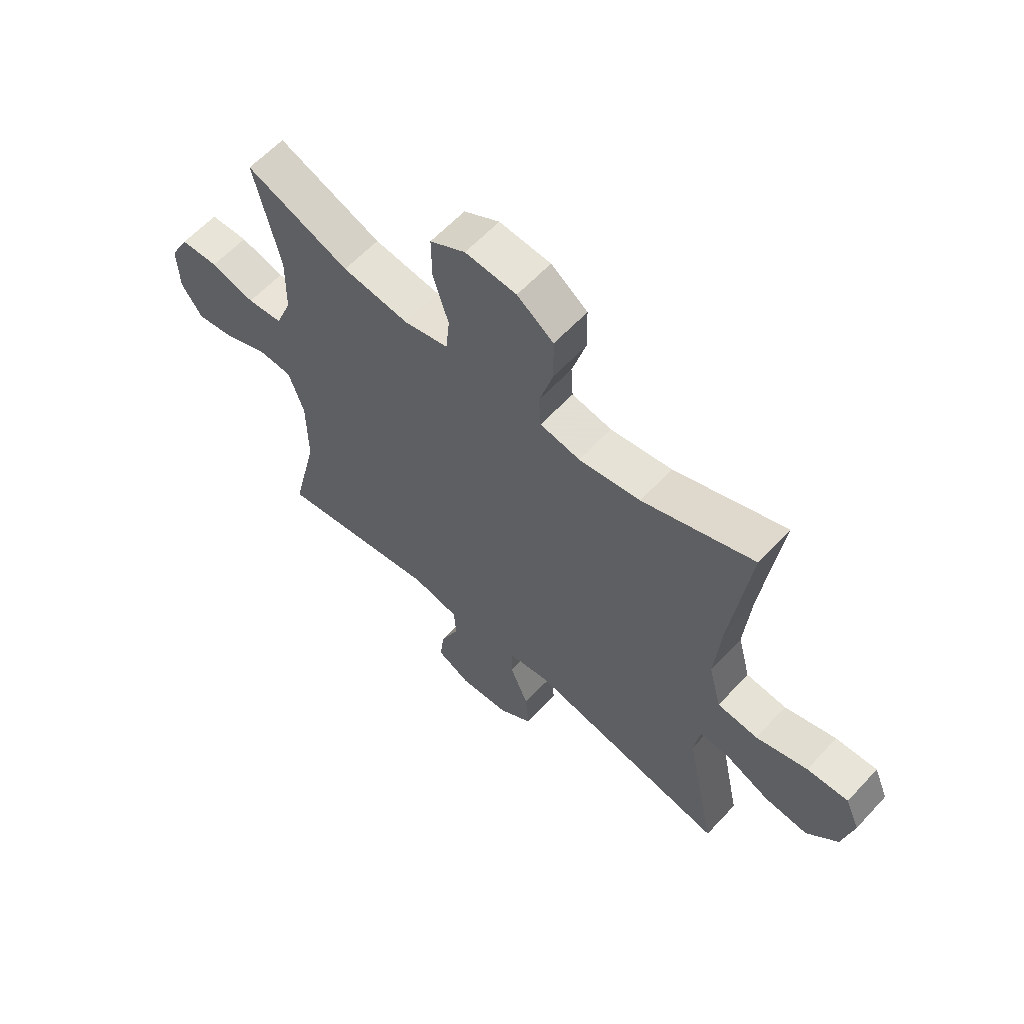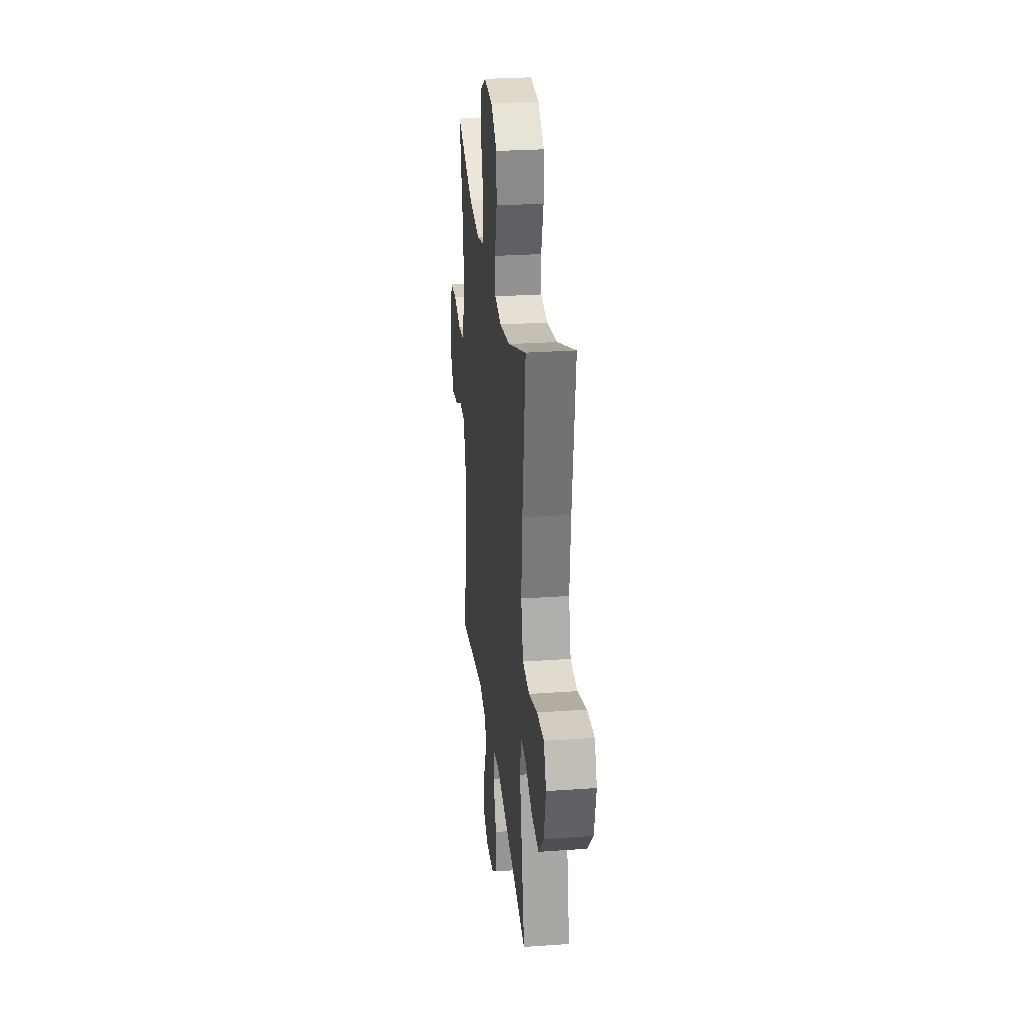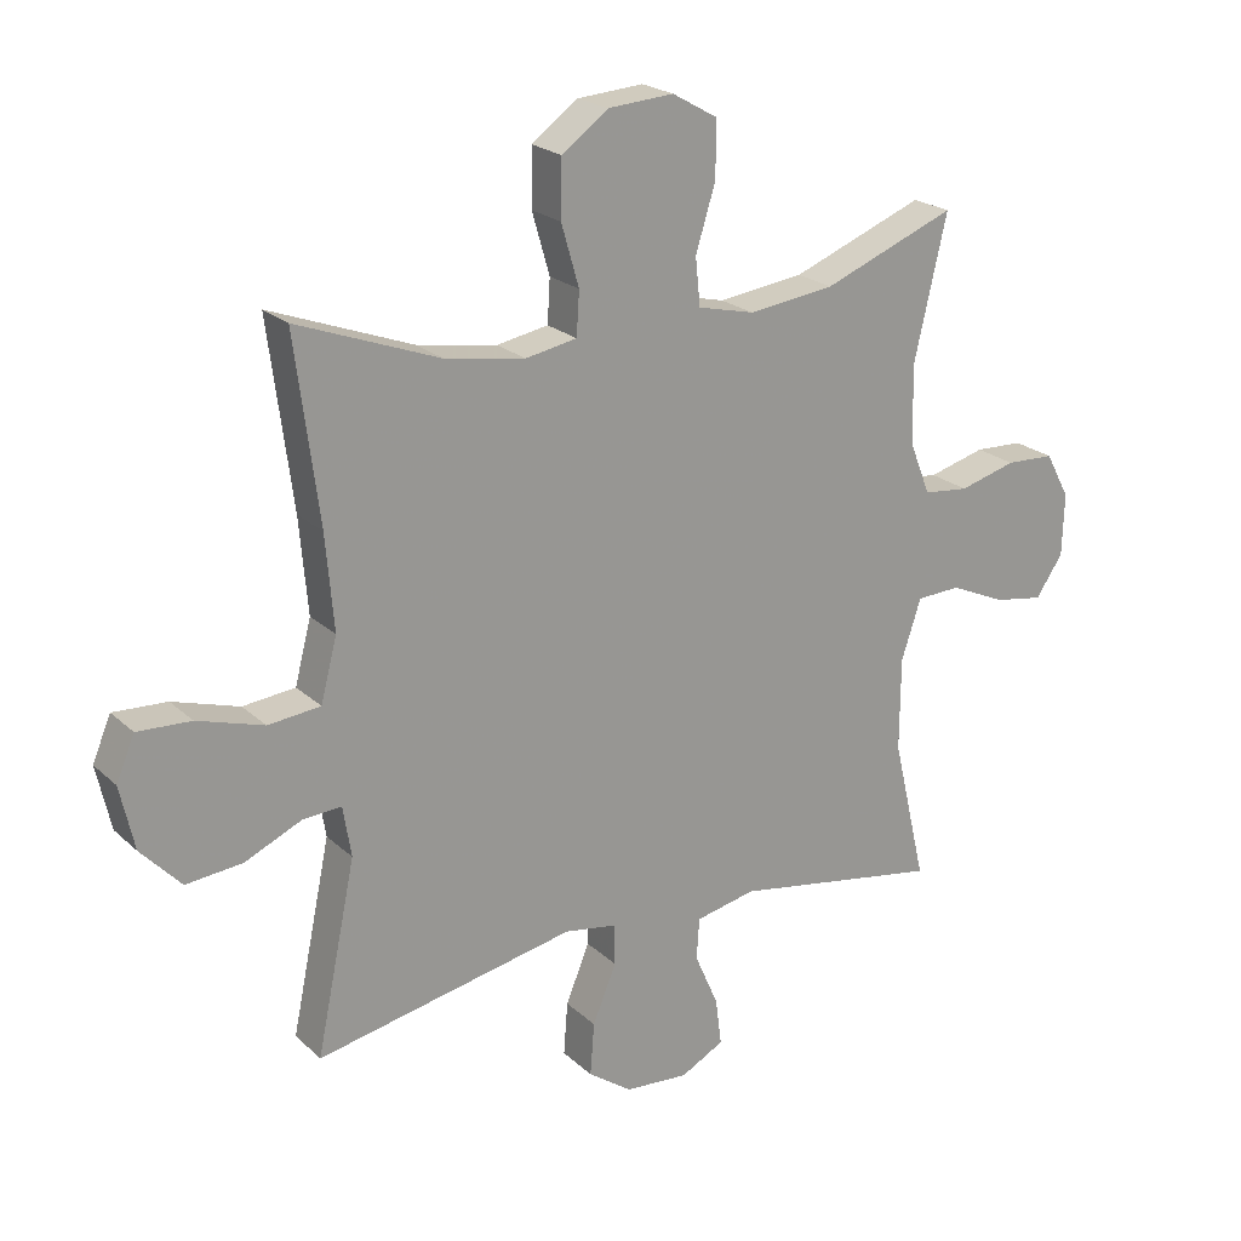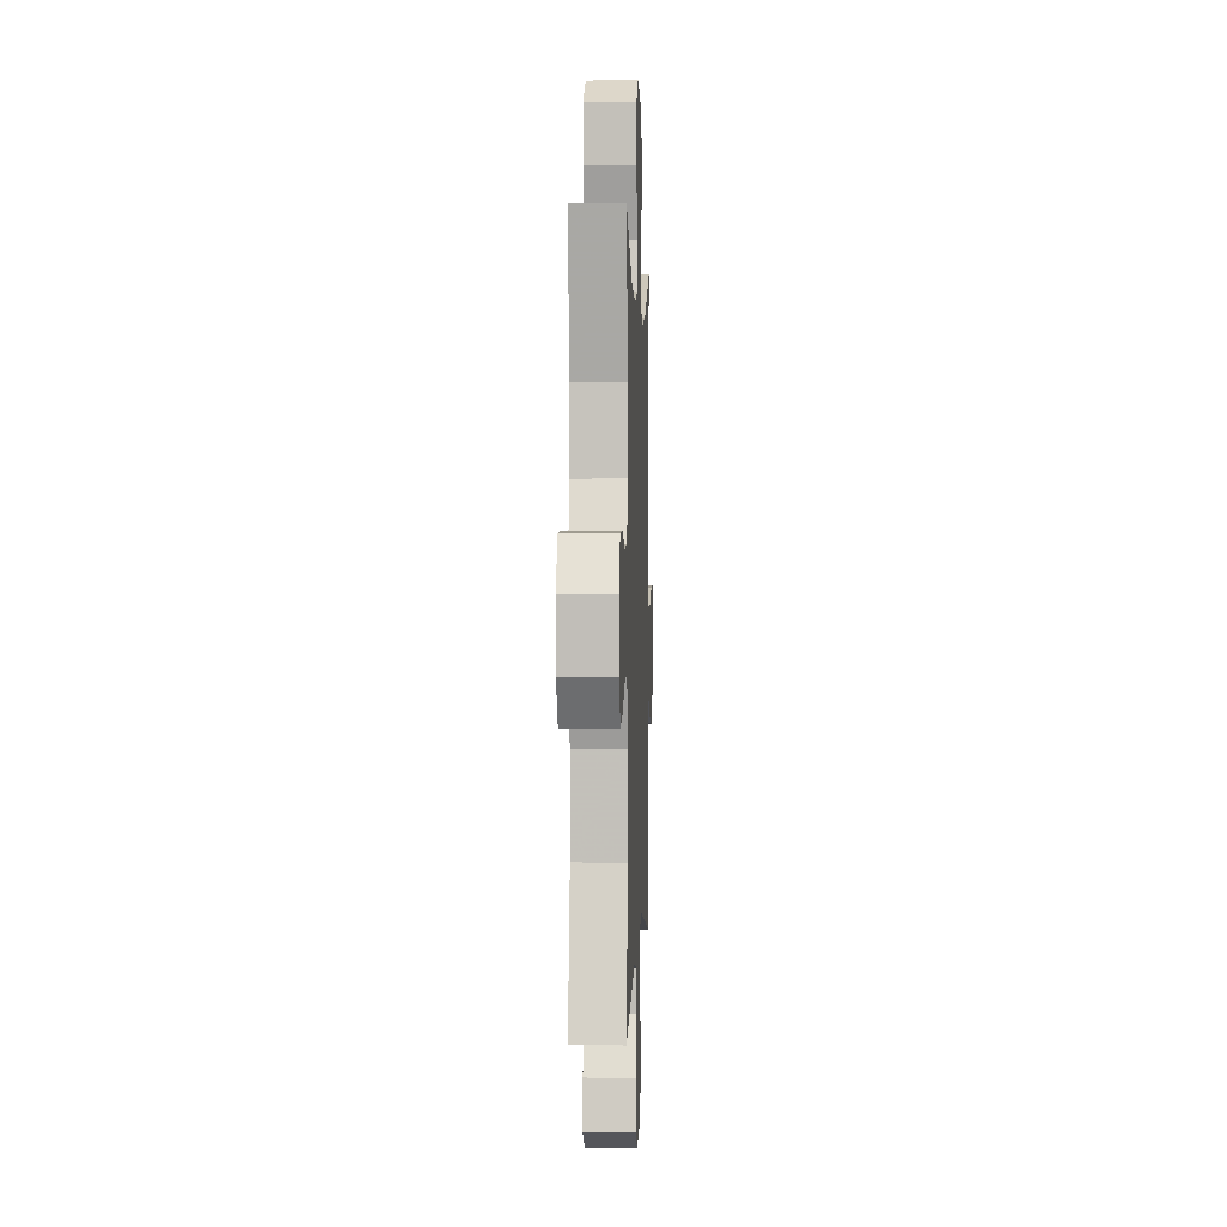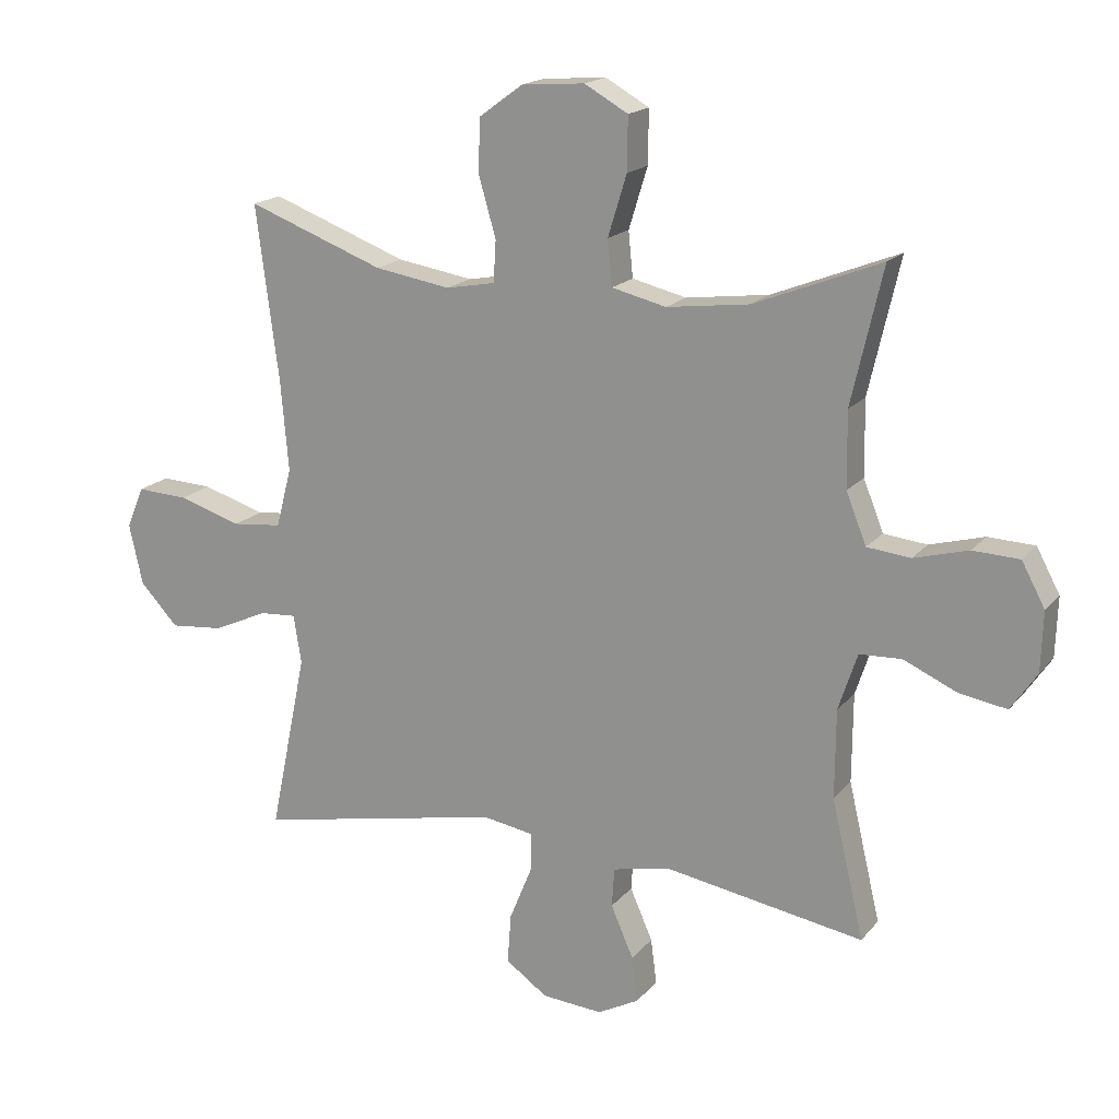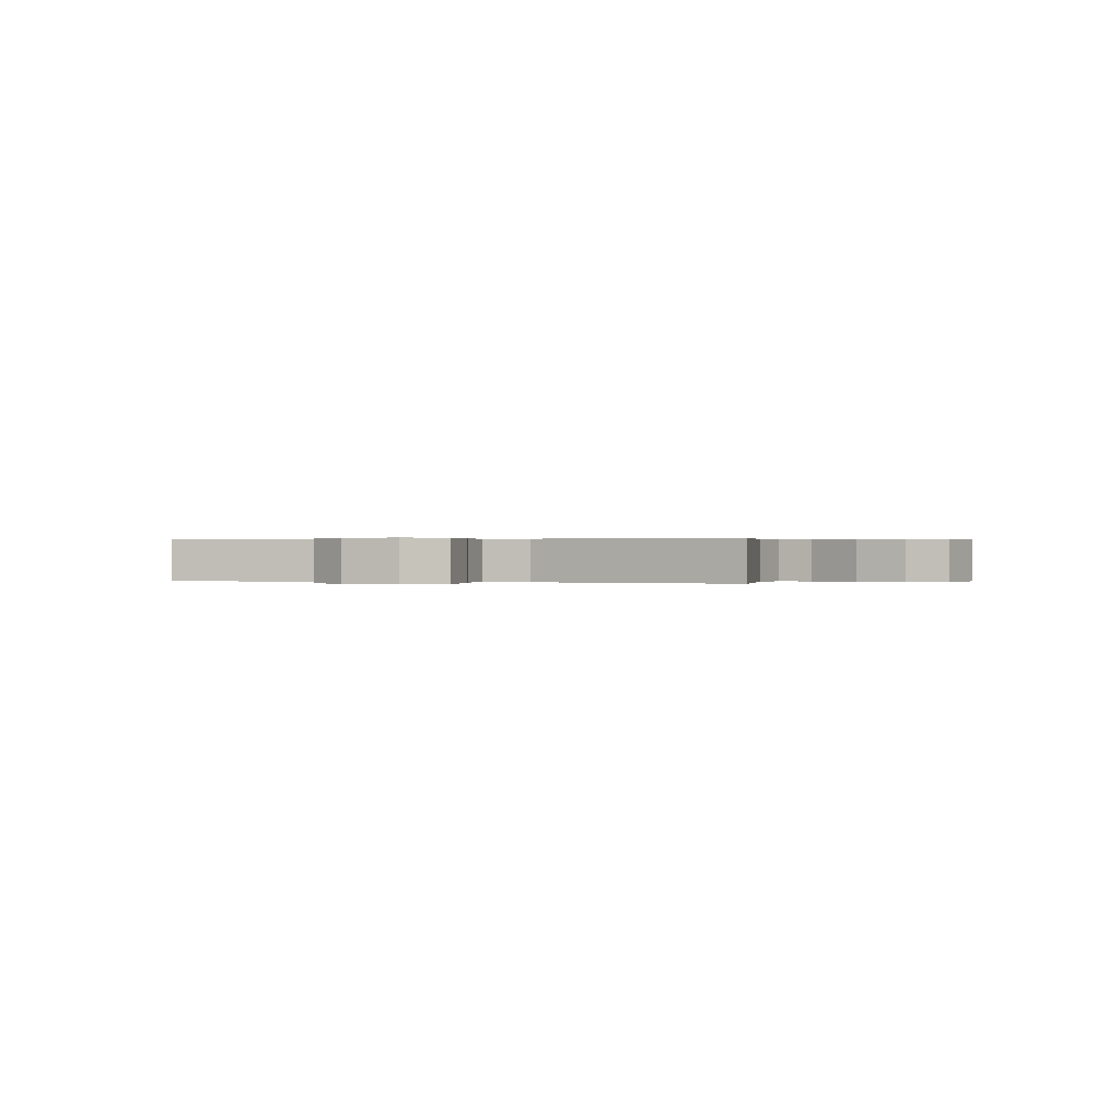
<metadata>
{"format":"obj","ext":"obj","renderer":"f3d","projection":"perspective","resolution":1024,"background":"white","views":[{"elev":60.8,"azim":-137.4,"up":"+Z"},{"elev":27.5,"azim":-96.2,"up":"+Z"},{"elev":21.9,"azim":-33.1,"up":"+Z"},{"elev":1.7,"azim":92.2,"up":"+Z"},{"elev":17.6,"azim":26.3,"up":"+Z"},{"elev":0.1,"azim":-159.2,"up":"+Y"}]}
</metadata>
<code>
v 0.5 0.07 -0.5
v 0.192 0.07 -0.448
v 0.103 0.07 -0.467
v 0.099 0.07 -0.528
v 0.134 0.07 -0.608
v 0.143 0.07 -0.678
v 0.079 0.07 -0.712
v -0.015 0.07 -0.705
v -0.08 0.07 -0.659
v -0.074 0.07 -0.581
v -0.039 0.07 -0.496
v -0.039 0.07 -0.436
v -0.117 0.07 -0.423
v -0.5 0.07 -0.5
v -0.442 0.07 -0.221
v -0.454 0.07 -0.146
v -0.511 0.07 -0.15
v -0.595 0.07 -0.188
v -0.678 0.07 -0.196
v -0.737 0.07 -0.133
v -0.758 0.07 -0.039
v -0.731 0.07 0.025
v -0.652 0.07 0.021
v -0.554 0.07 -0.009
v -0.477 0.07 -0.001
v -0.453 0.07 0.091
v -0.465 0.07 0.23
v -0.5 0.07 0.5
v -0.289 0.07 0.421
v -0.172 0.07 0.402
v -0.096 0.07 0.416
v -0.092 0.07 0.48
v -0.118 0.07 0.57
v -0.117 0.07 0.654
v -0.048 0.07 0.704
v 0.049 0.07 0.711
v 0.116 0.07 0.673
v 0.115 0.07 0.591
v 0.086 0.07 0.497
v 0.093 0.07 0.427
v 0.177 0.07 0.407
v 0.304 0.07 0.423
v 0.5 0.07 0.5
v 0.452 0.07 0.291
v 0.454 0.07 0.175
v 0.485 0.07 0.097
v 0.552 0.07 0.09
v 0.636 0.07 0.113
v 0.708 0.07 0.11
v 0.744 0.07 0.043
v 0.741 0.07 -0.049
v 0.701 0.07 -0.108
v 0.628 0.07 -0.096
v 0.545 0.07 -0.059
v 0.48 0.07 -0.062
v 0.451 0.07 -0.15
v 0.45 0.07 -0.287
v 0.5 0 -0.5
v 0.192 0 -0.448
v 0.103 0 -0.467
v 0.099 0 -0.528
v 0.134 0 -0.608
v 0.143 0 -0.678
v 0.079 0 -0.712
v -0.015 0 -0.705
v -0.08 0 -0.659
v -0.074 0 -0.581
v -0.039 0 -0.496
v -0.039 0 -0.436
v -0.117 0 -0.423
v -0.5 0 -0.5
v -0.442 0 -0.221
v -0.454 0 -0.146
v -0.511 0 -0.15
v -0.595 0 -0.188
v -0.678 0 -0.196
v -0.737 0 -0.133
v -0.758 0 -0.039
v -0.731 0 0.025
v -0.652 0 0.021
v -0.554 0 -0.009
v -0.477 0 -0.001
v -0.453 0 0.091
v -0.465 0 0.23
v -0.5 0 0.5
v -0.289 0 0.421
v -0.172 0 0.402
v -0.096 0 0.416
v -0.092 0 0.48
v -0.118 0 0.57
v -0.117 0 0.654
v -0.048 0 0.704
v 0.049 0 0.711
v 0.116 0 0.673
v 0.115 0 0.591
v 0.086 0 0.497
v 0.093 0 0.427
v 0.177 0 0.407
v 0.304 0 0.423
v 0.5 0 0.5
v 0.452 0 0.291
v 0.454 0 0.175
v 0.485 0 0.097
v 0.552 0 0.09
v 0.636 0 0.113
v 0.708 0 0.11
v 0.744 0 0.043
v 0.741 0 -0.049
v 0.701 0 -0.108
v 0.628 0 -0.096
v 0.545 0 -0.059
v 0.48 0 -0.062
v 0.451 0 -0.15
v 0.45 0 -0.287
f 52 53 54
f 51 52 54
f 50 51 54
f 49 50 54
f 48 49 54
f 47 48 54
f 46 47 54 55
f 45 46 55 56
f 42 43 44
f 44 45 56
f 42 44 56
f 41 42 56
f 37 38 39
f 36 37 39
f 35 36 39
f 34 35 39
f 33 34 39
f 32 33 39
f 31 32 39 40
f 41 56 57
f 40 41 57
f 31 40 57
f 30 31 57
f 22 23 24
f 21 22 24
f 20 21 24
f 19 20 24
f 18 19 24
f 17 18 24
f 16 17 24 25
f 15 16 25 26
f 13 14 15
f 12 13 15 26
f 9 10 11
f 8 9 11
f 7 8 11
f 6 7 11
f 5 6 11
f 4 5 11
f 3 4 11 12
f 12 26 27
f 3 12 27
f 2 3 27
f 1 2 27
f 57 1 27
f 30 57 27
f 29 30 27
f 27 28 29
f 111 110 109
f 111 109 108
f 111 108 107
f 111 107 106
f 111 106 105
f 111 105 104
f 112 111 104 103
f 113 112 103 102
f 101 100 99
f 113 102 101
f 113 101 99
f 113 99 98
f 96 95 94
f 96 94 93
f 96 93 92
f 96 92 91
f 96 91 90
f 96 90 89
f 97 96 89 88
f 114 113 98
f 114 98 97
f 114 97 88
f 114 88 87
f 81 80 79
f 81 79 78
f 81 78 77
f 81 77 76
f 81 76 75
f 81 75 74
f 82 81 74 73
f 83 82 73 72
f 72 71 70
f 83 72 70 69
f 68 67 66
f 68 66 65
f 68 65 64
f 68 64 63
f 68 63 62
f 68 62 61
f 69 68 61 60
f 84 83 69
f 84 69 60
f 84 60 59
f 84 59 58
f 84 58 114
f 84 114 87
f 84 87 86
f 86 85 84
f 1 58 59 2
f 2 59 60 3
f 3 60 61 4
f 4 61 62 5
f 5 62 63 6
f 6 63 64 7
f 7 64 65 8
f 8 65 66 9
f 9 66 67 10
f 10 67 68 11
f 11 68 69 12
f 12 69 70 13
f 13 70 71 14
f 14 71 72 15
f 15 72 73 16
f 16 73 74 17
f 17 74 75 18
f 18 75 76 19
f 19 76 77 20
f 20 77 78 21
f 21 78 79 22
f 22 79 80 23
f 23 80 81 24
f 24 81 82 25
f 25 82 83 26
f 26 83 84 27
f 27 84 85 28
f 28 85 86 29
f 29 86 87 30
f 30 87 88 31
f 31 88 89 32
f 32 89 90 33
f 33 90 91 34
f 34 91 92 35
f 35 92 93 36
f 36 93 94 37
f 37 94 95 38
f 38 95 96 39
f 39 96 97 40
f 40 97 98 41
f 41 98 99 42
f 42 99 100 43
f 43 100 101 44
f 44 101 102 45
f 45 102 103 46
f 46 103 104 47
f 47 104 105 48
f 48 105 106 49
f 49 106 107 50
f 50 107 108 51
f 51 108 109 52
f 52 109 110 53
f 53 110 111 54
f 54 111 112 55
f 55 112 113 56
f 56 113 114 57
f 57 114 58 1

</code>
